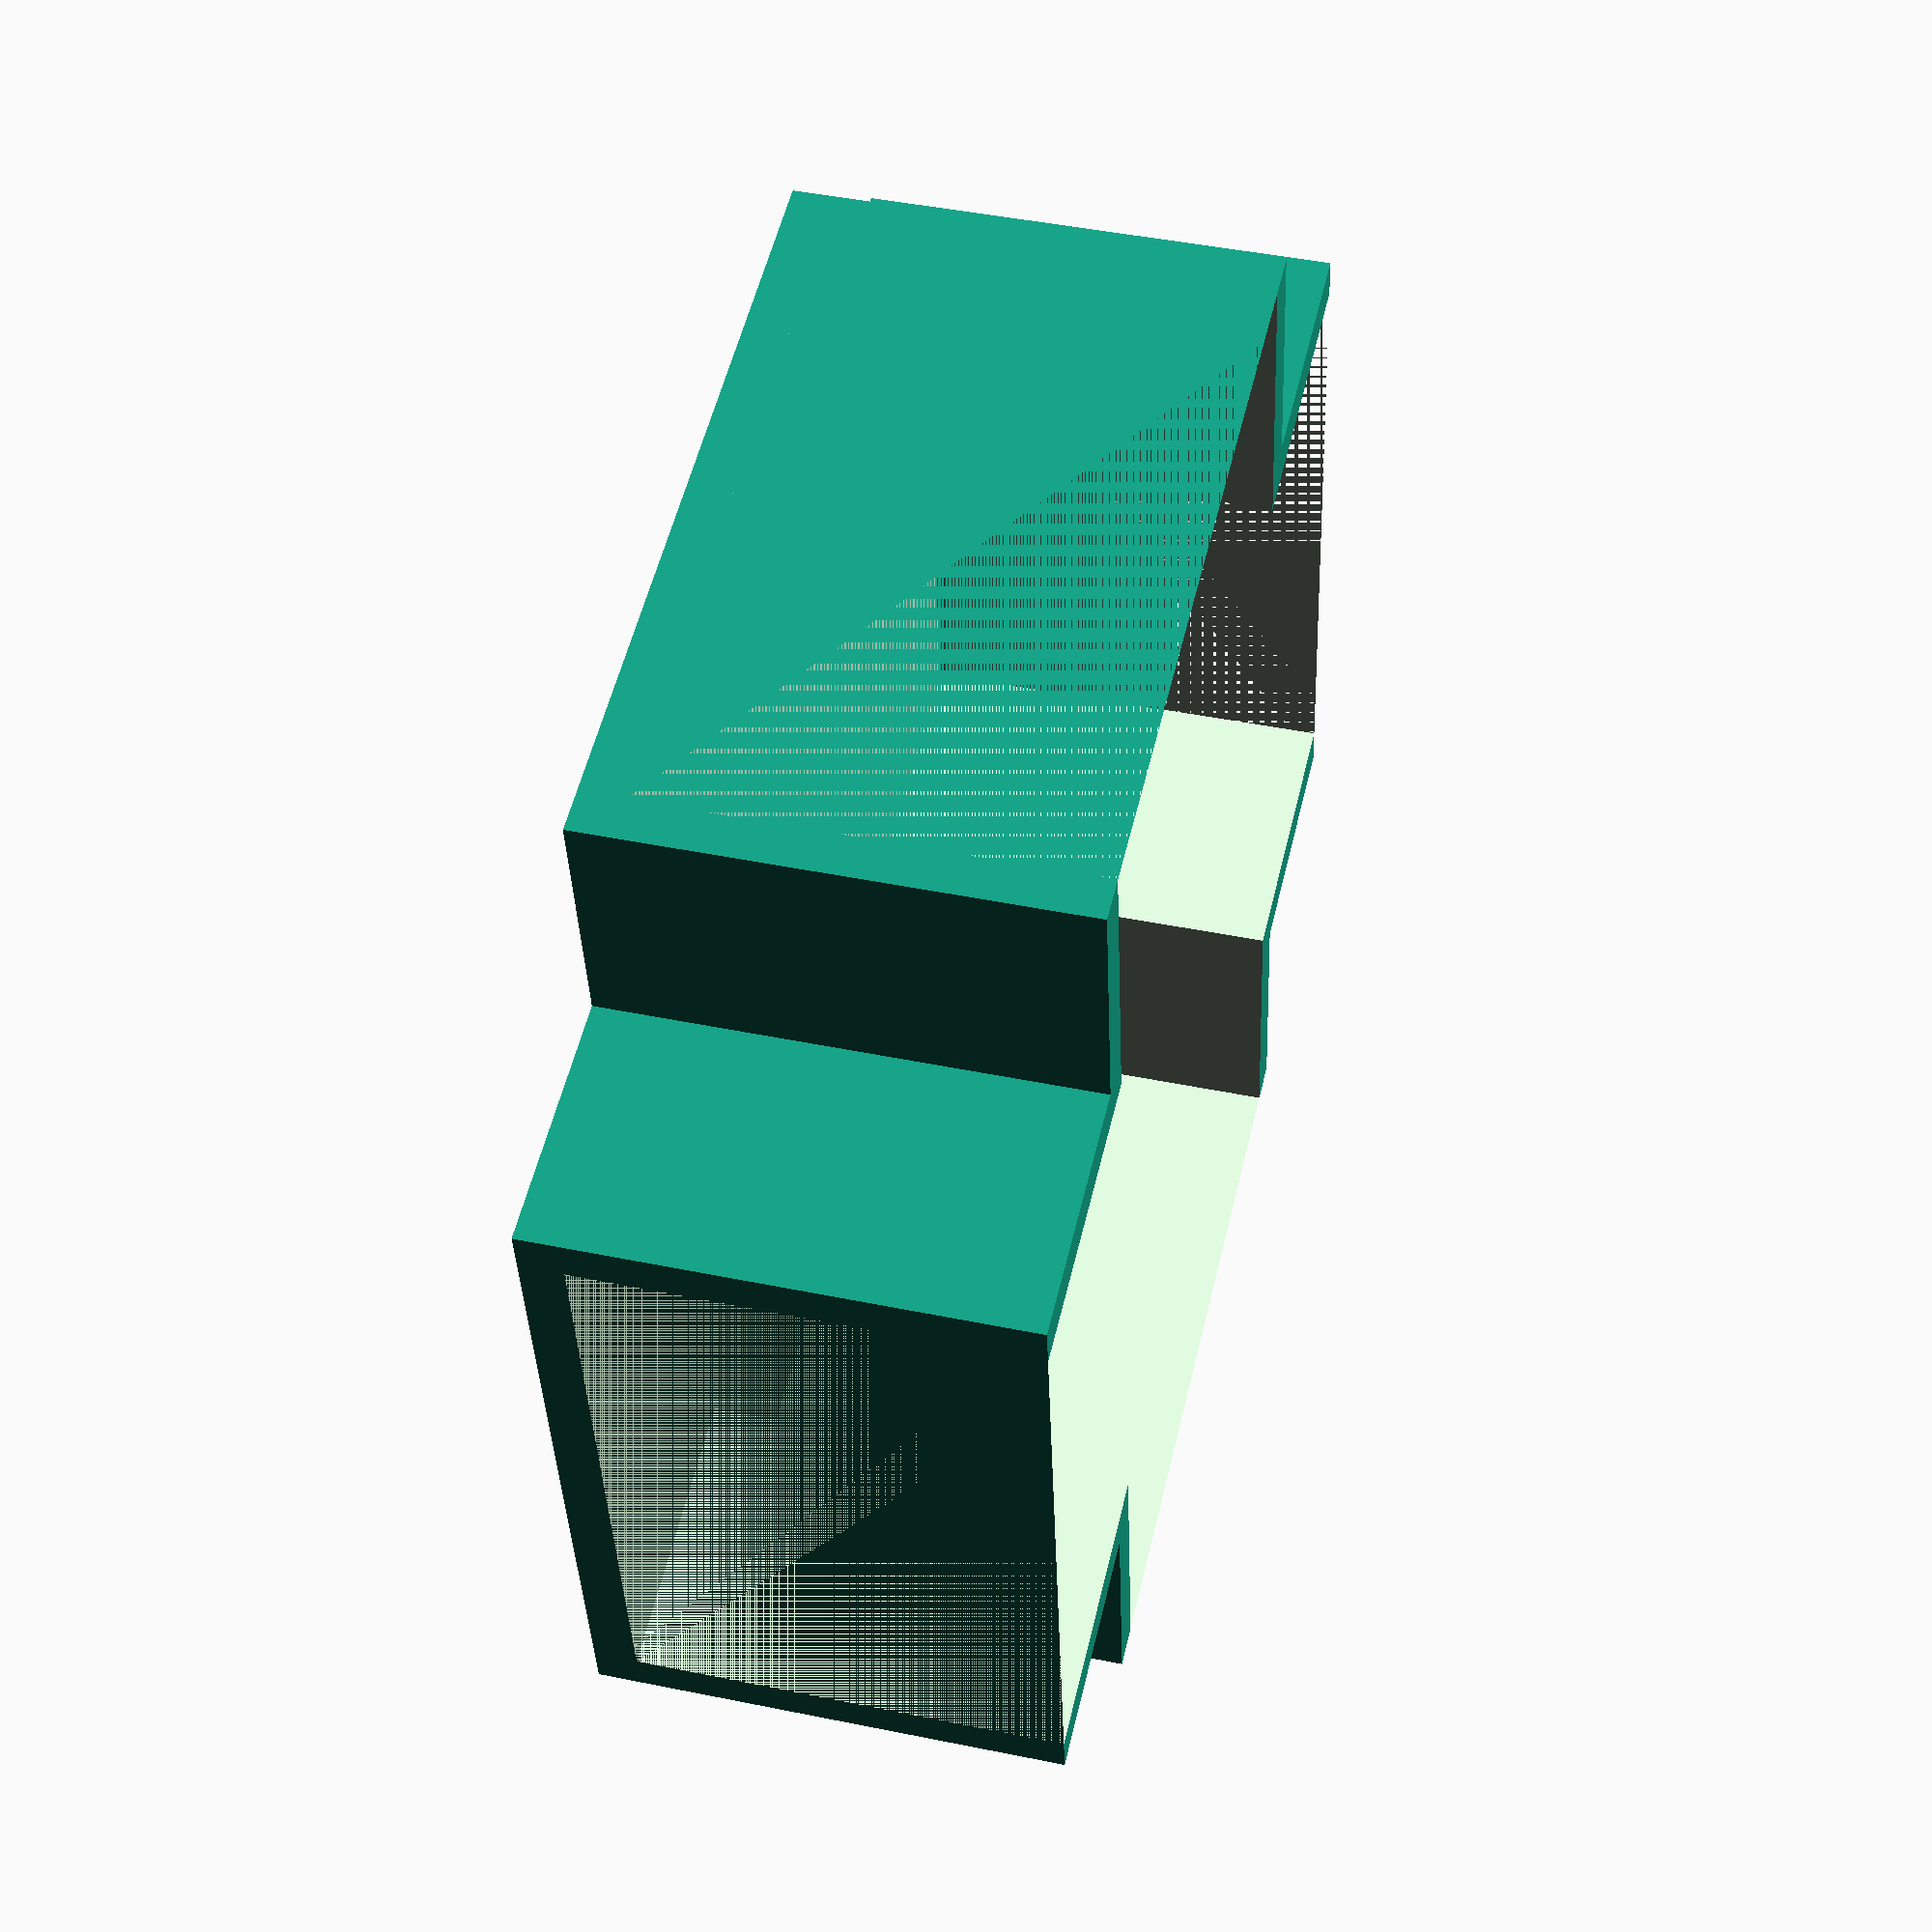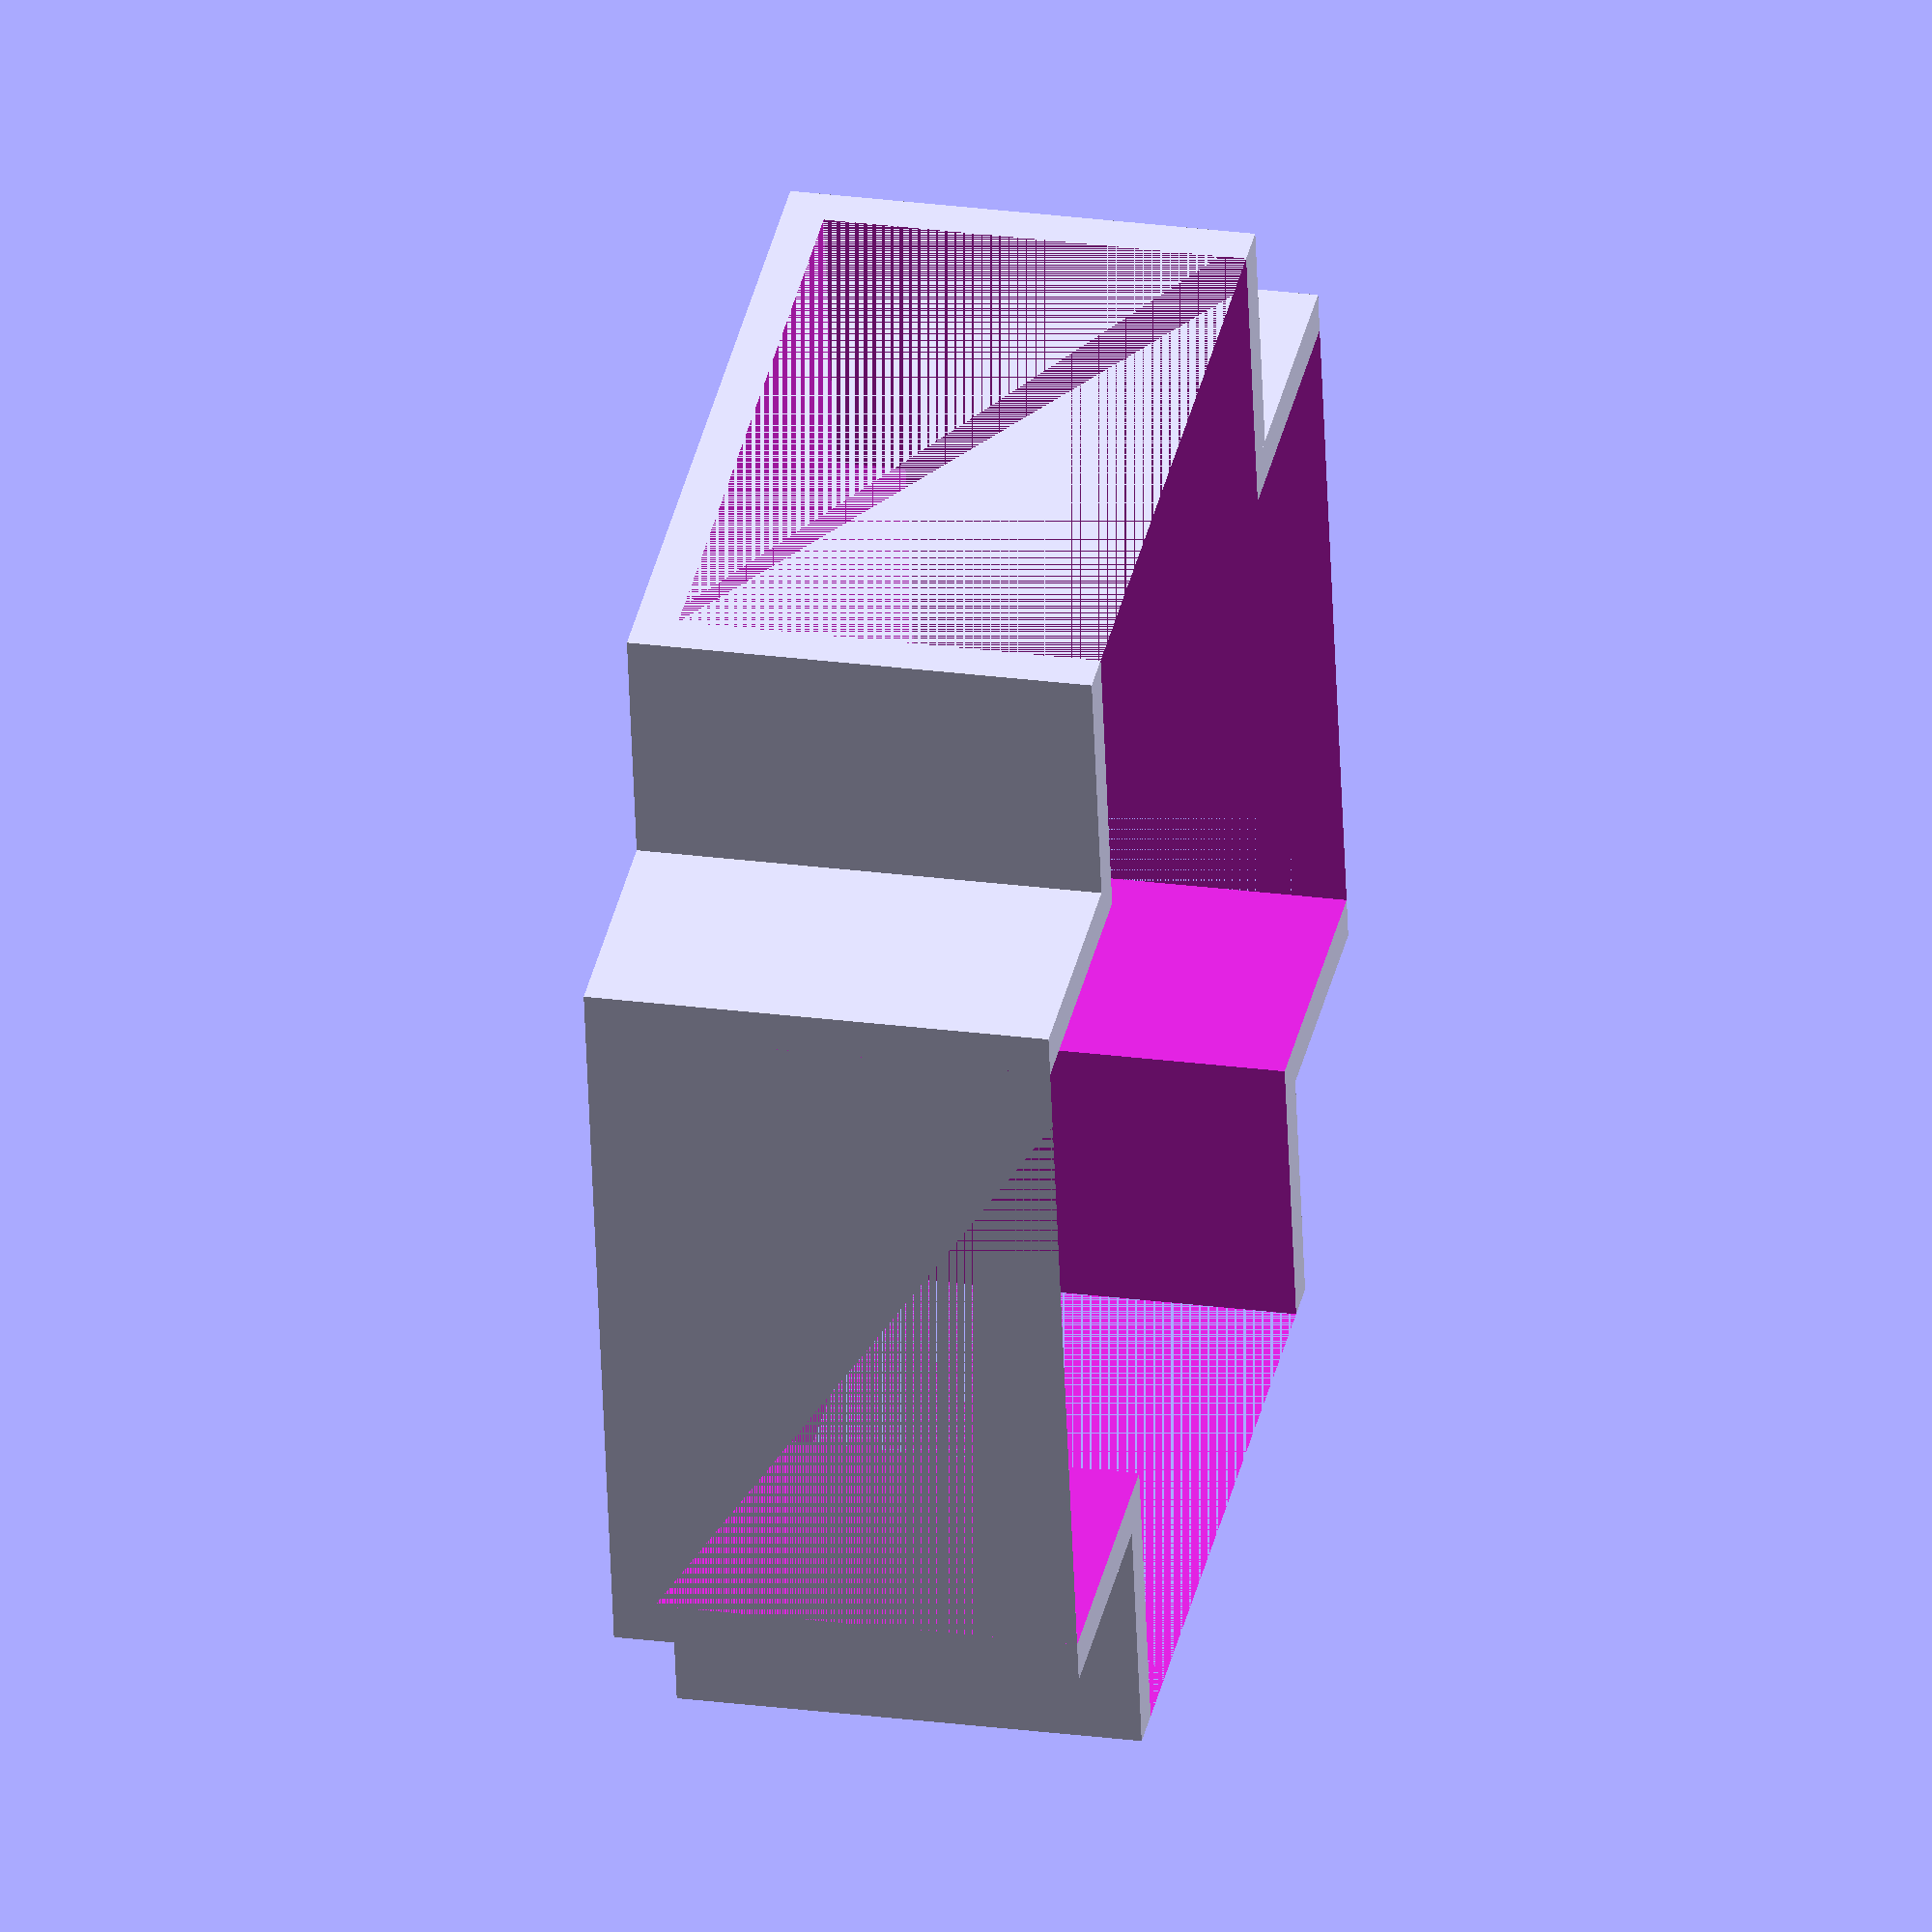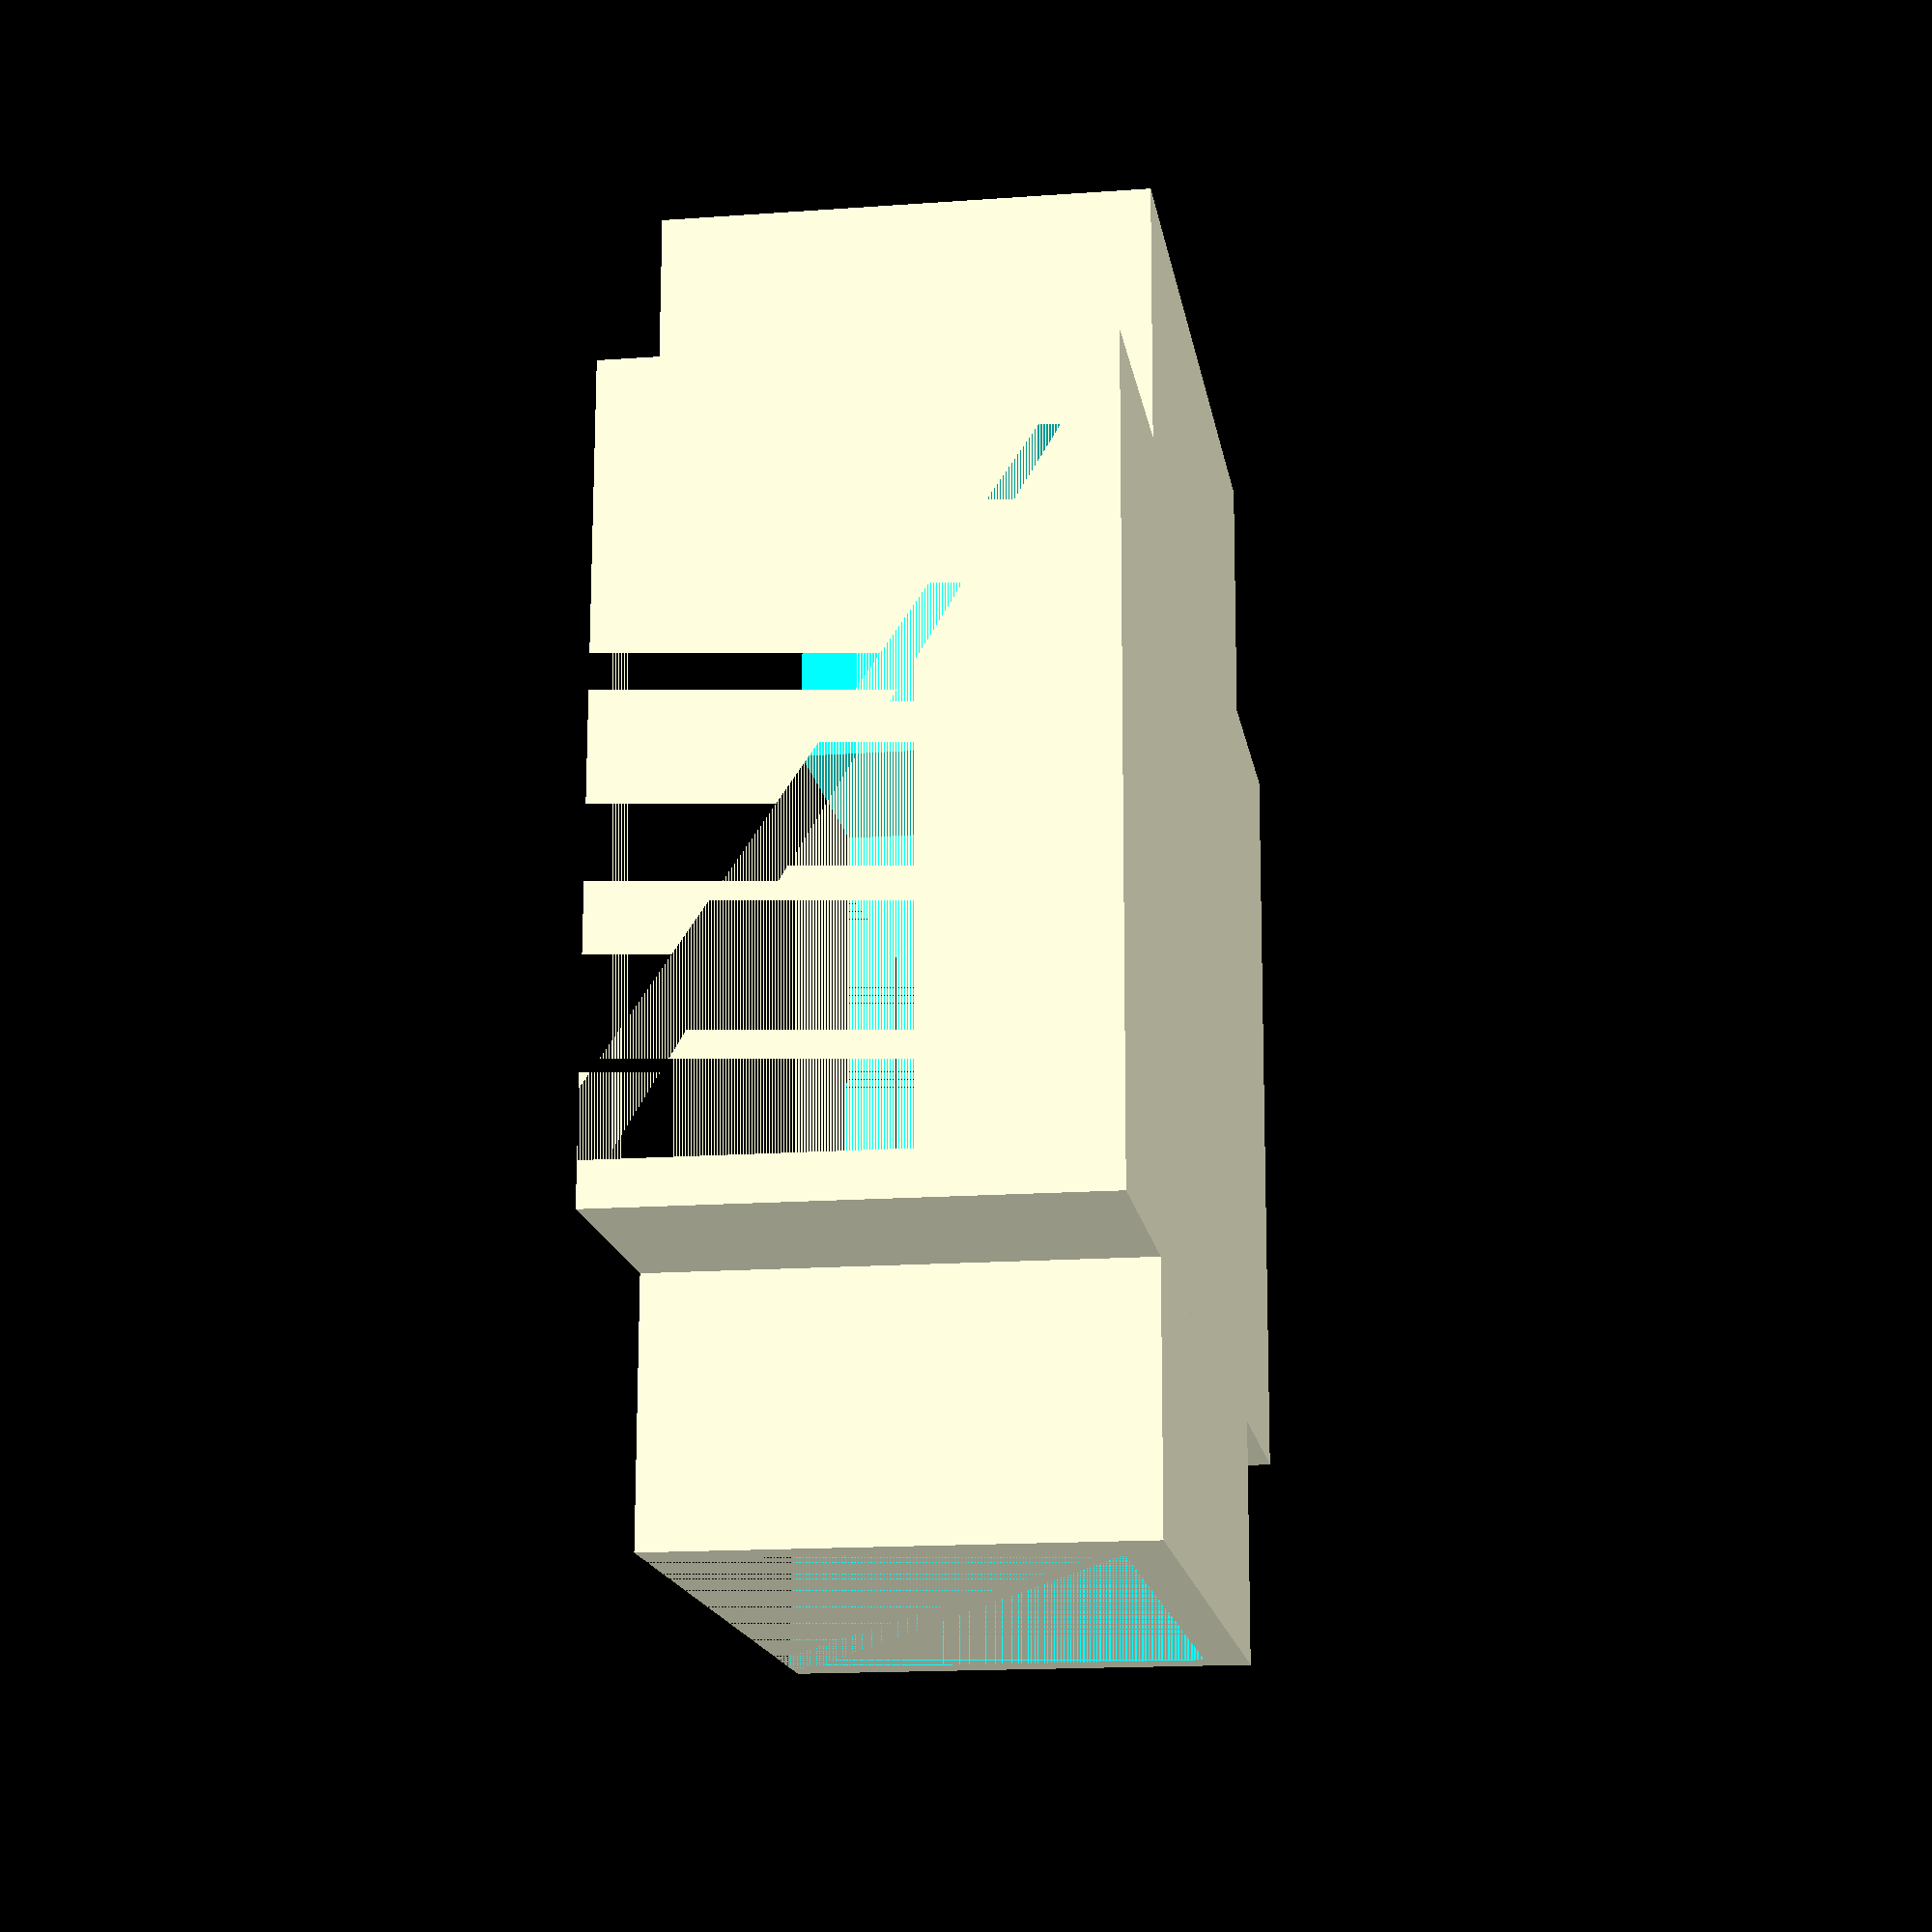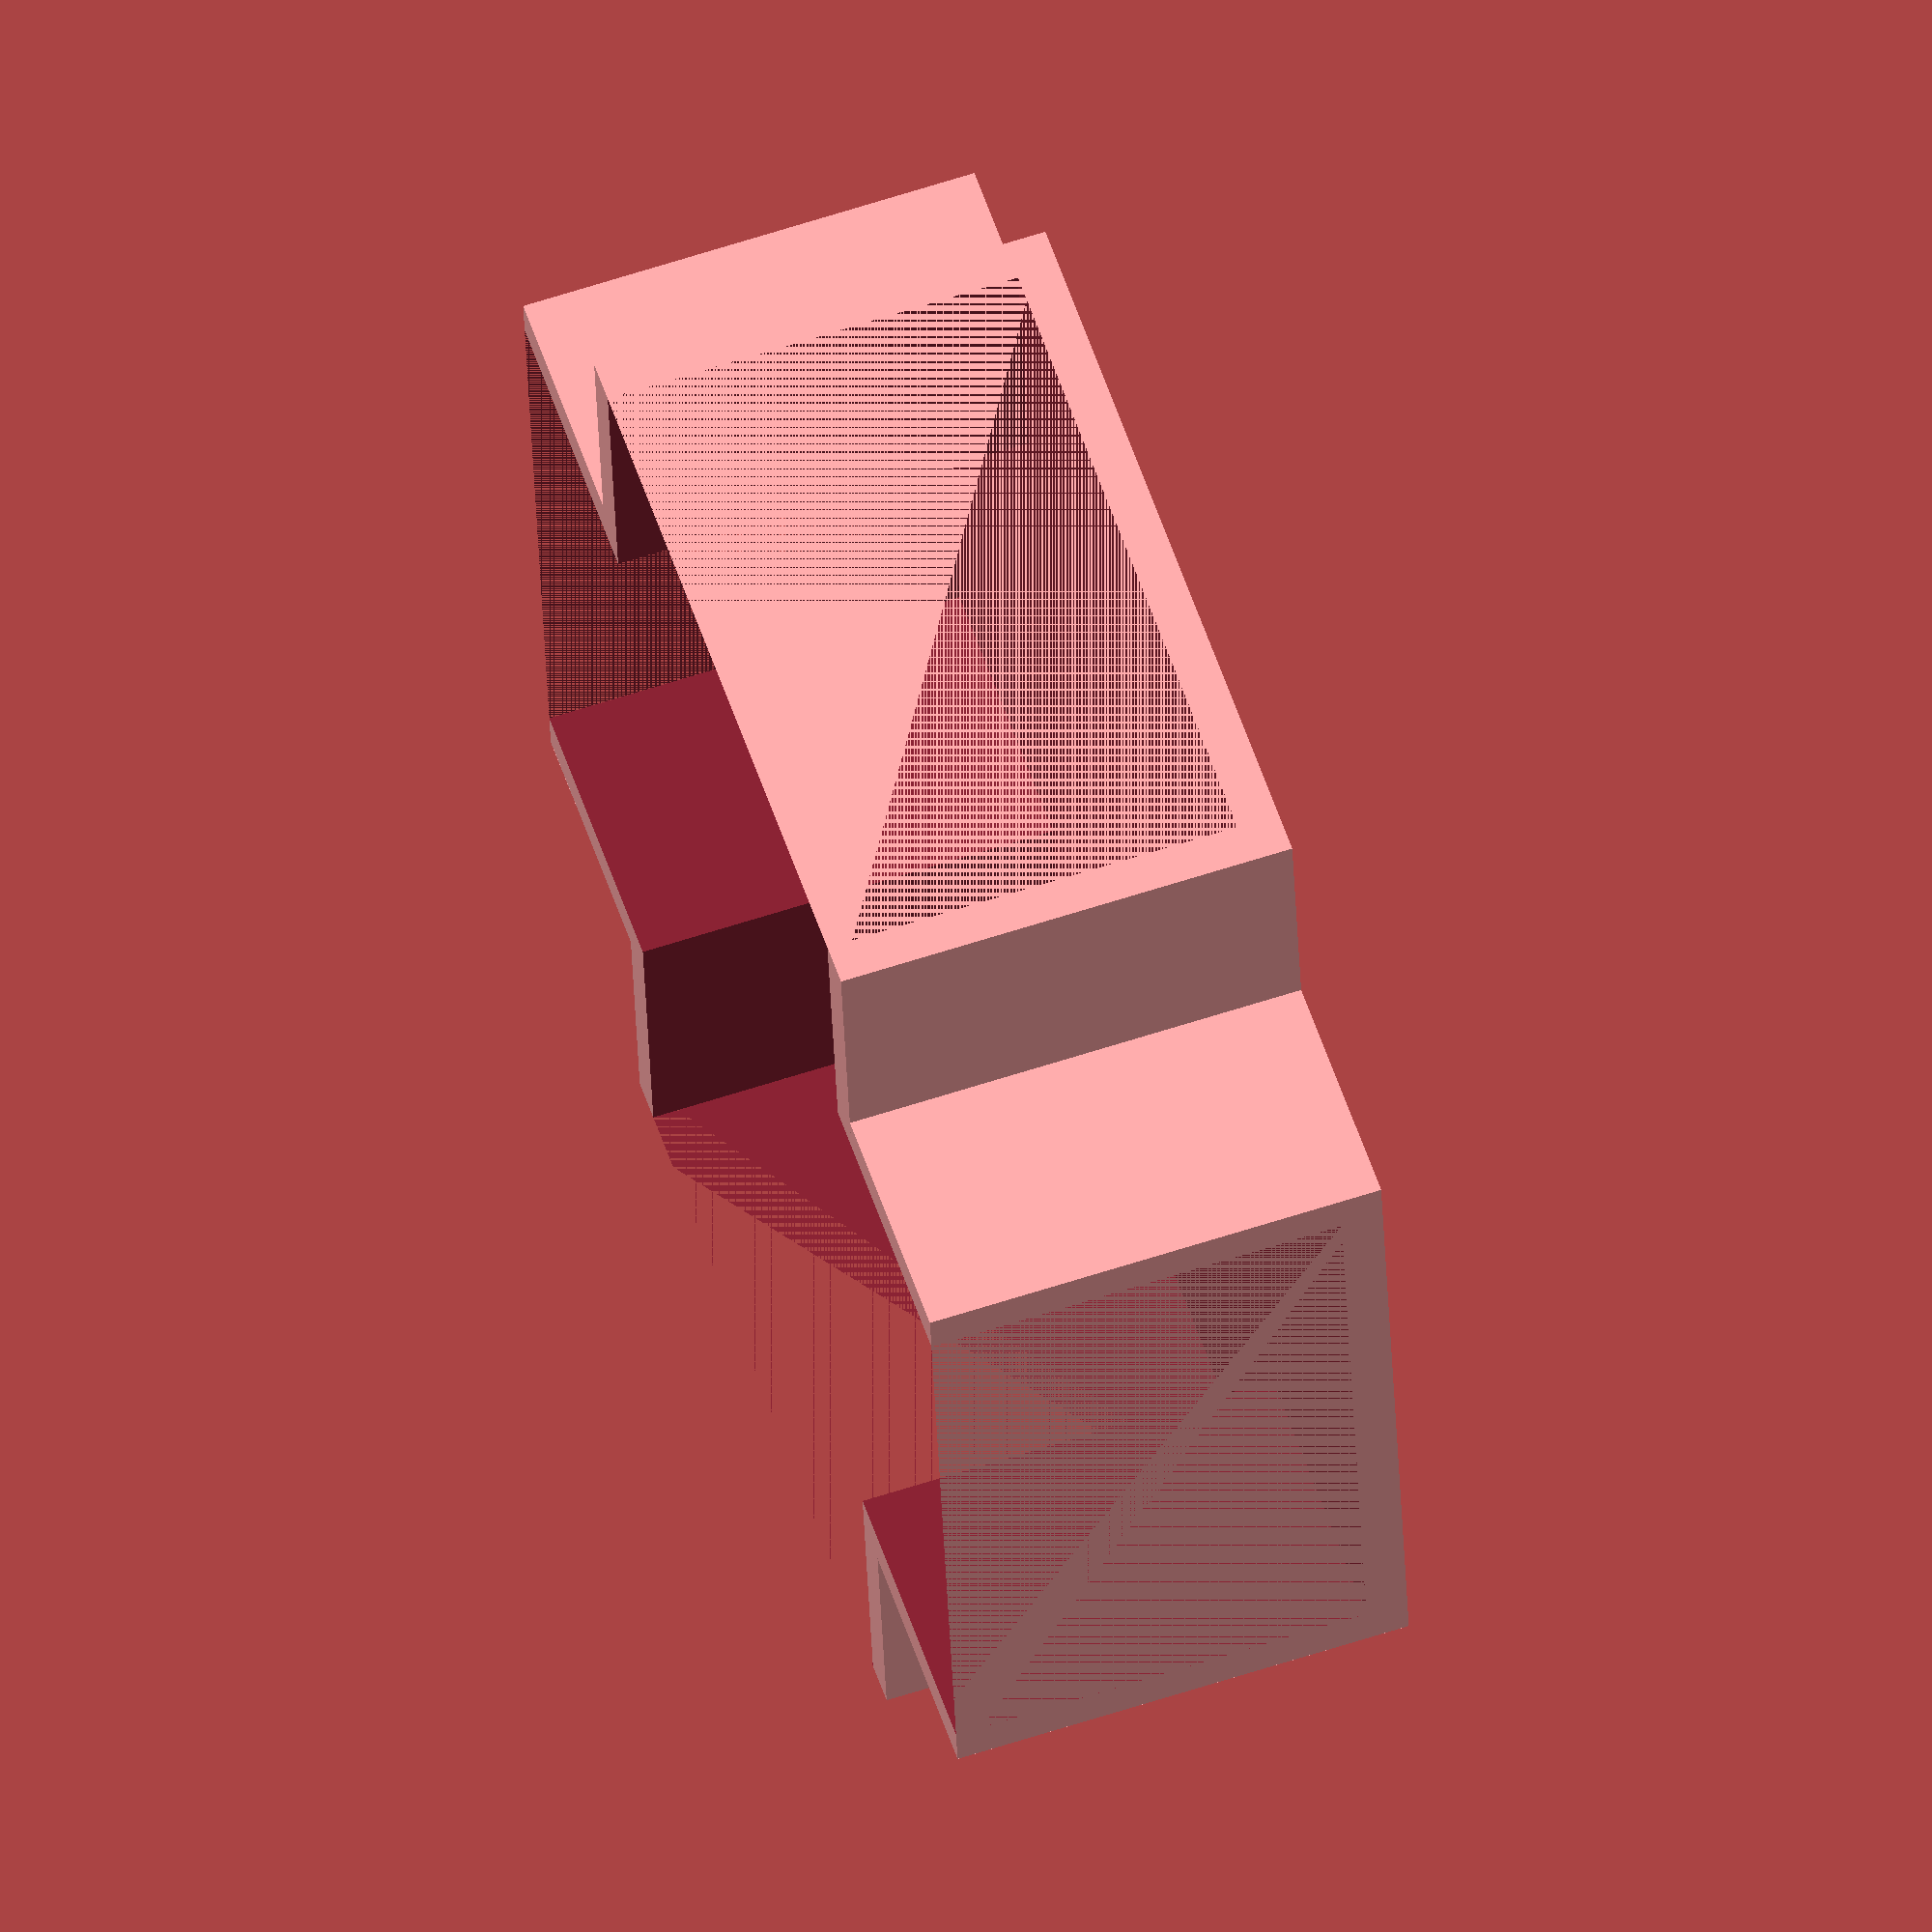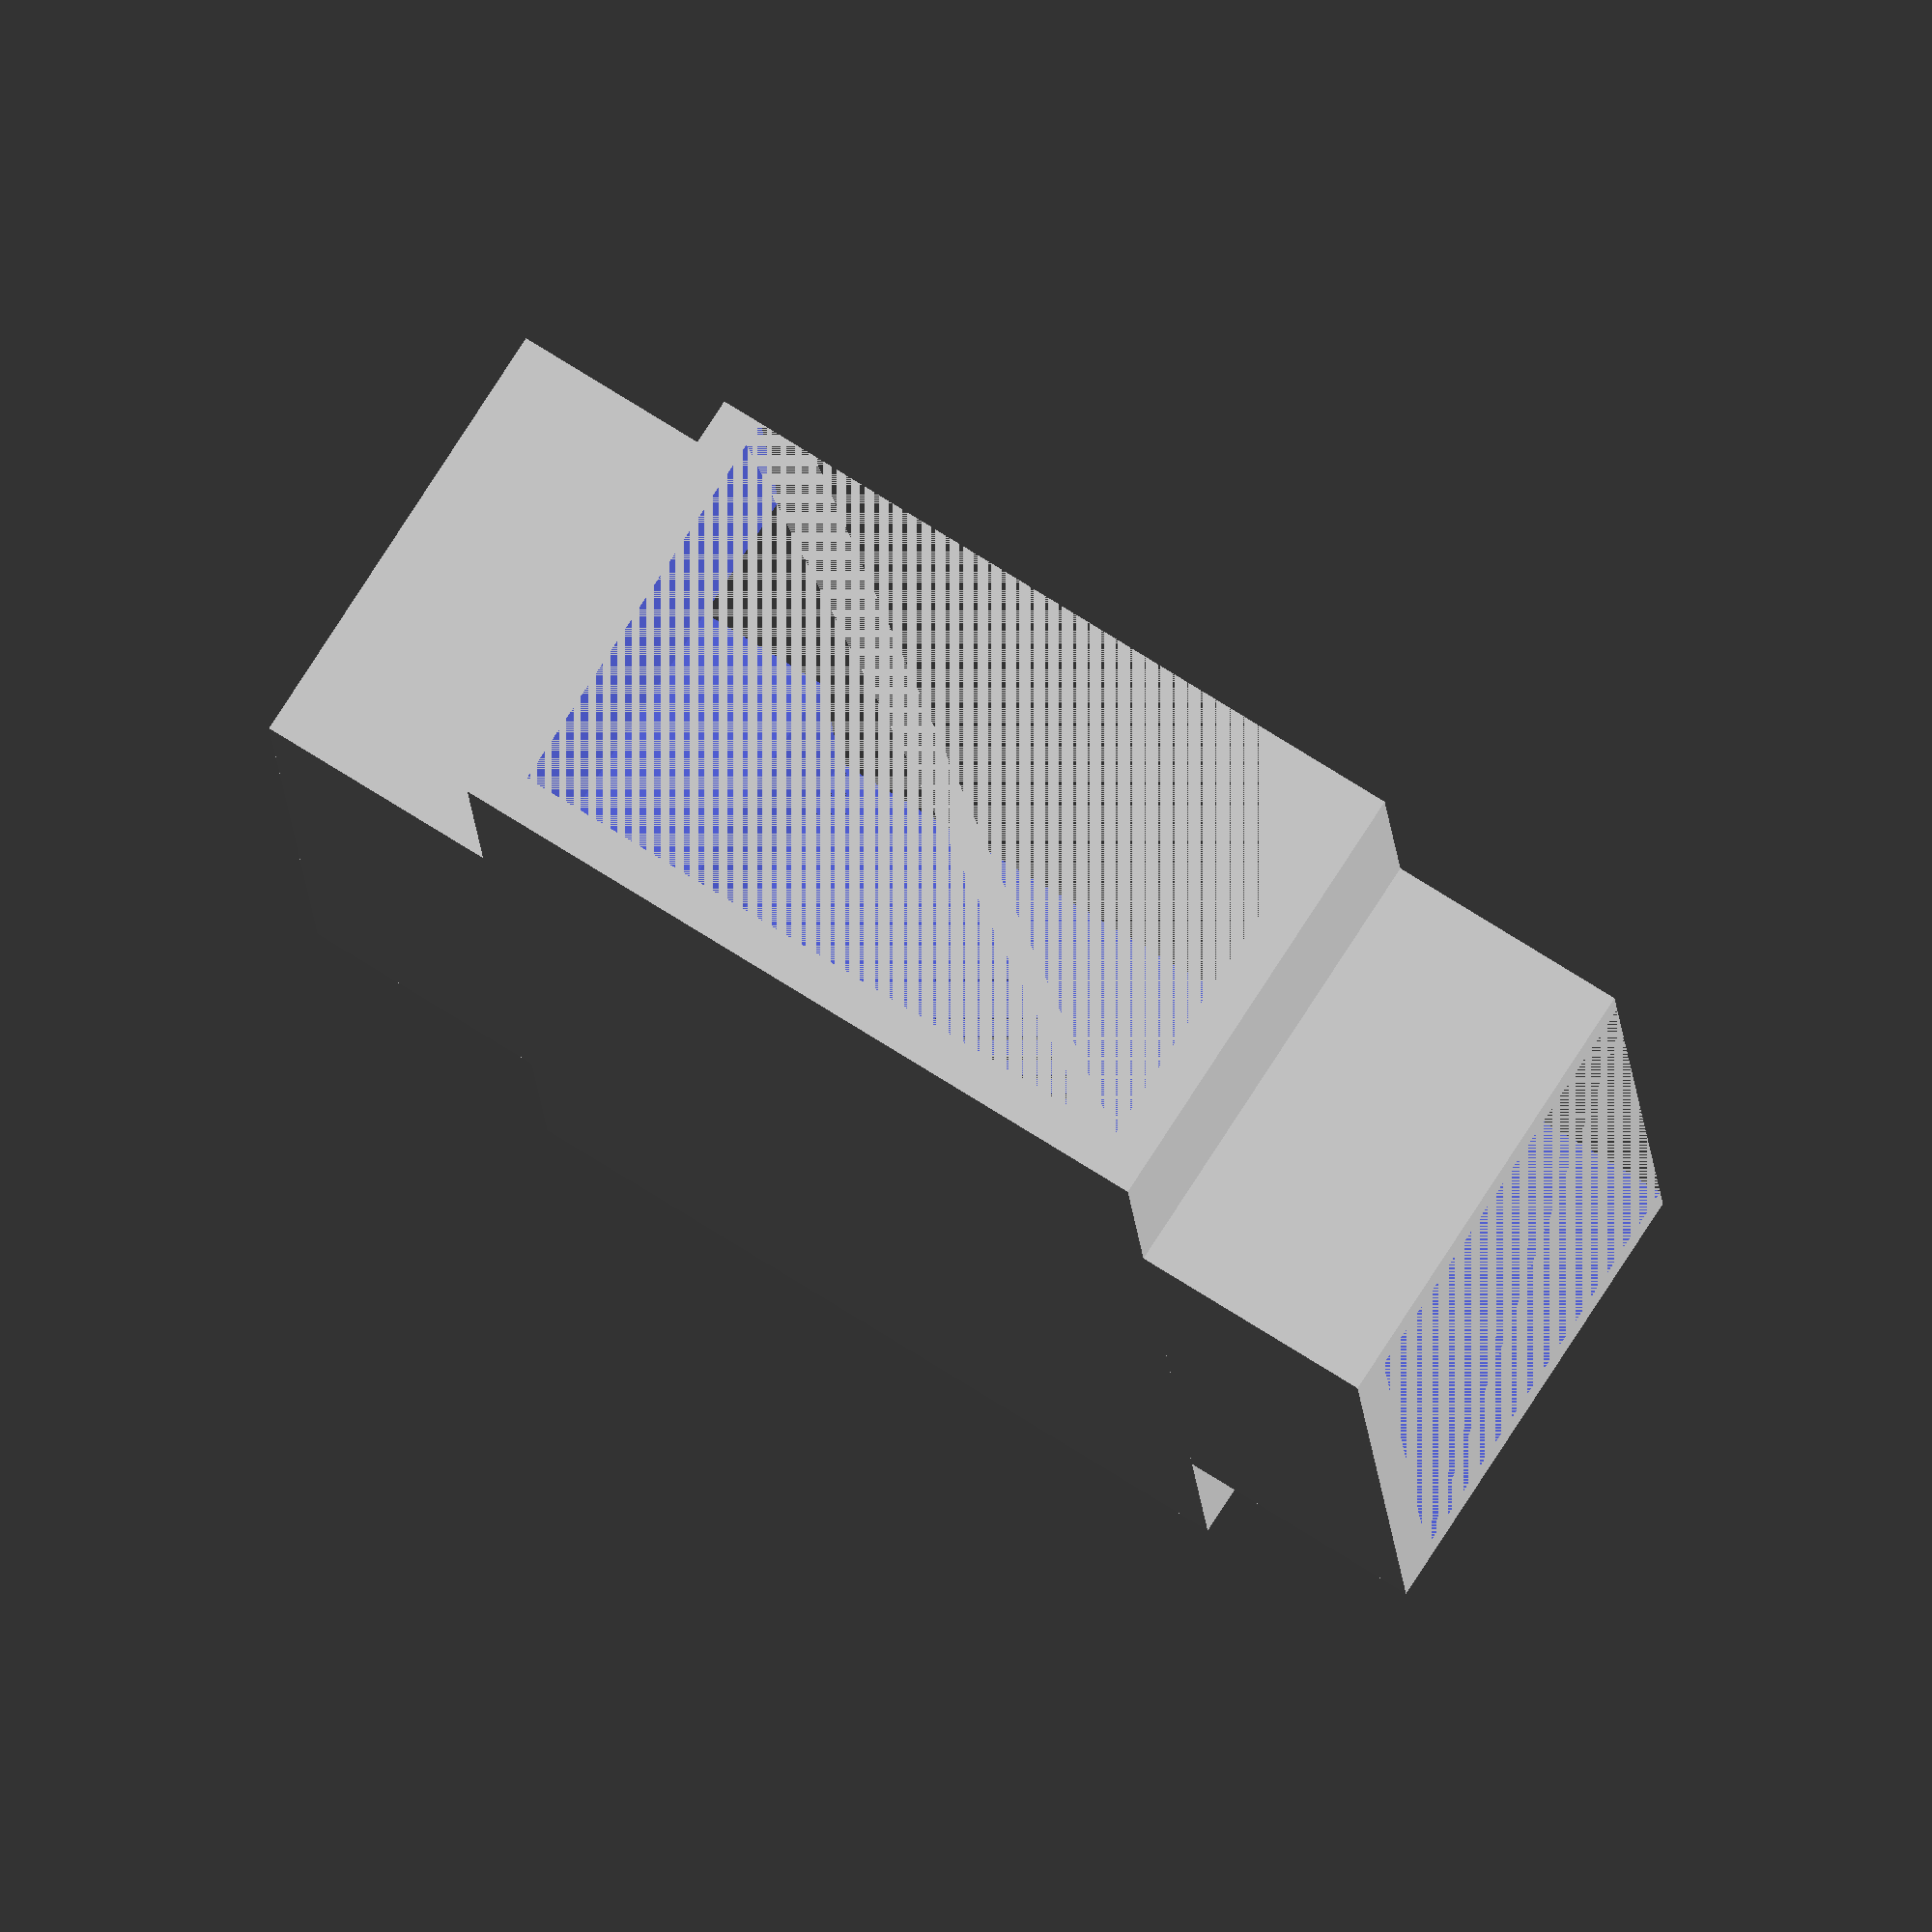
<openscad>

$tolerence = 0.2;

module cross (a, b, c, depth){
    
    // vertical
    cube([a, c, depth], center=true);

    // horizontal
    cube([c, b, depth], center=true);
}


$wall_thickness = 1;
$depth_thickness = 10;

difference(){
    
    // initial cross
    translate([0, 0, -$depth_thickness/2 + $wall_thickness])
    cross(a=16.2 + 2*$wall_thickness, b=16.2 + 2*$wall_thickness, c=30, depth= $depth_thickness + $wall_thickness);
    
    // cross used to cut away from initial cross
    translate([0, 0, -$depth_thickness/2])
    cross(a=16.2, b=16.2, c=30, depth=$depth_thickness + $wall_thickness);
}

//16.2
</openscad>
<views>
elev=315.2 azim=98.8 roll=103.4 proj=p view=solid
elev=334.8 azim=190.5 roll=102.2 proj=o view=solid
elev=15.5 azim=180.7 roll=278.8 proj=p view=wireframe
elev=117.6 azim=276.4 roll=288.4 proj=o view=wireframe
elev=102.9 azim=265.8 roll=147.3 proj=o view=wireframe
</views>
